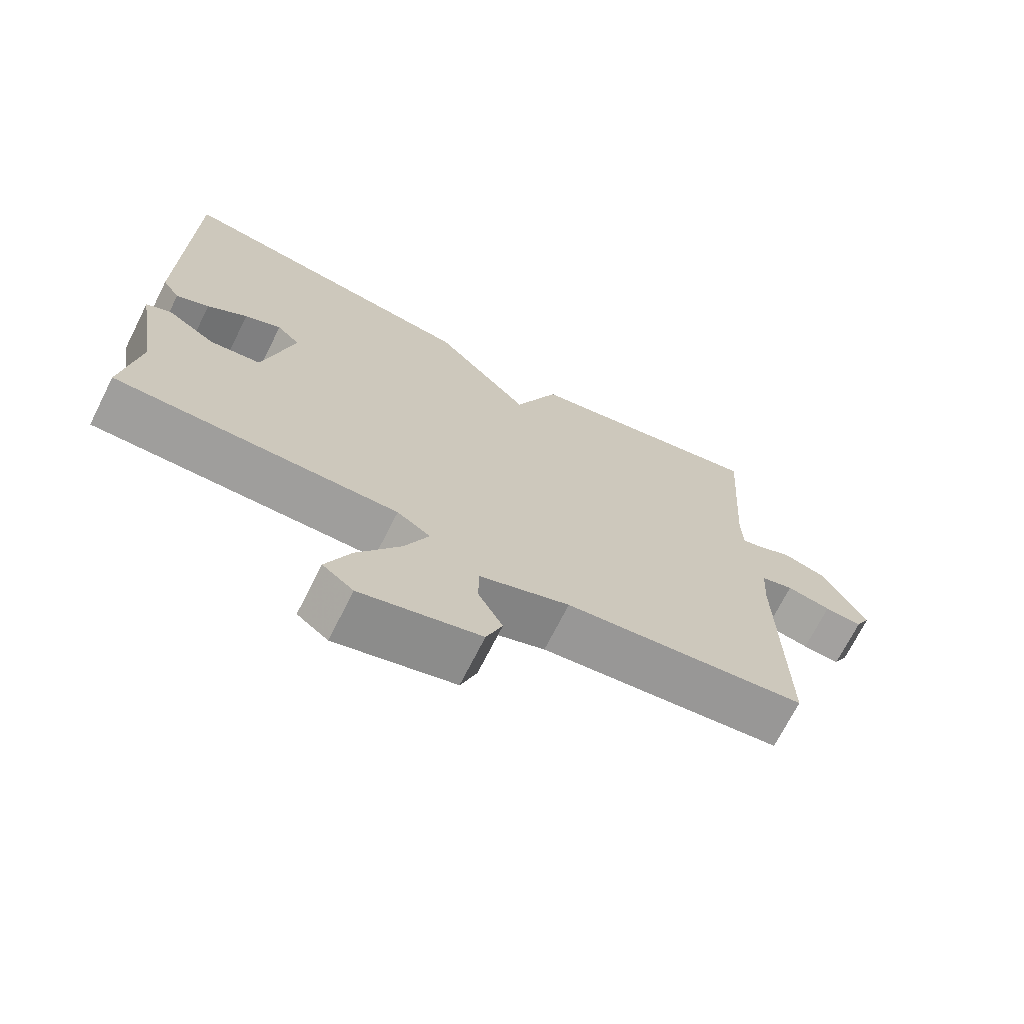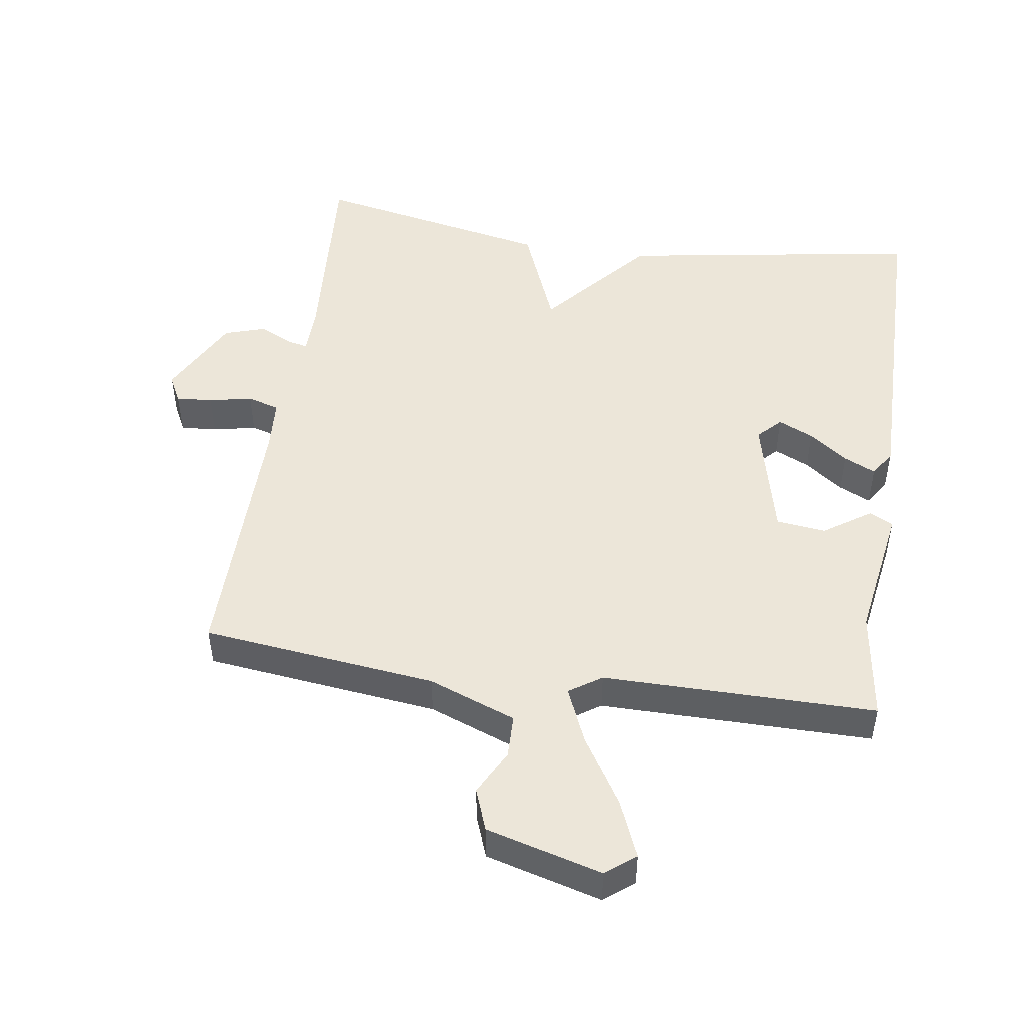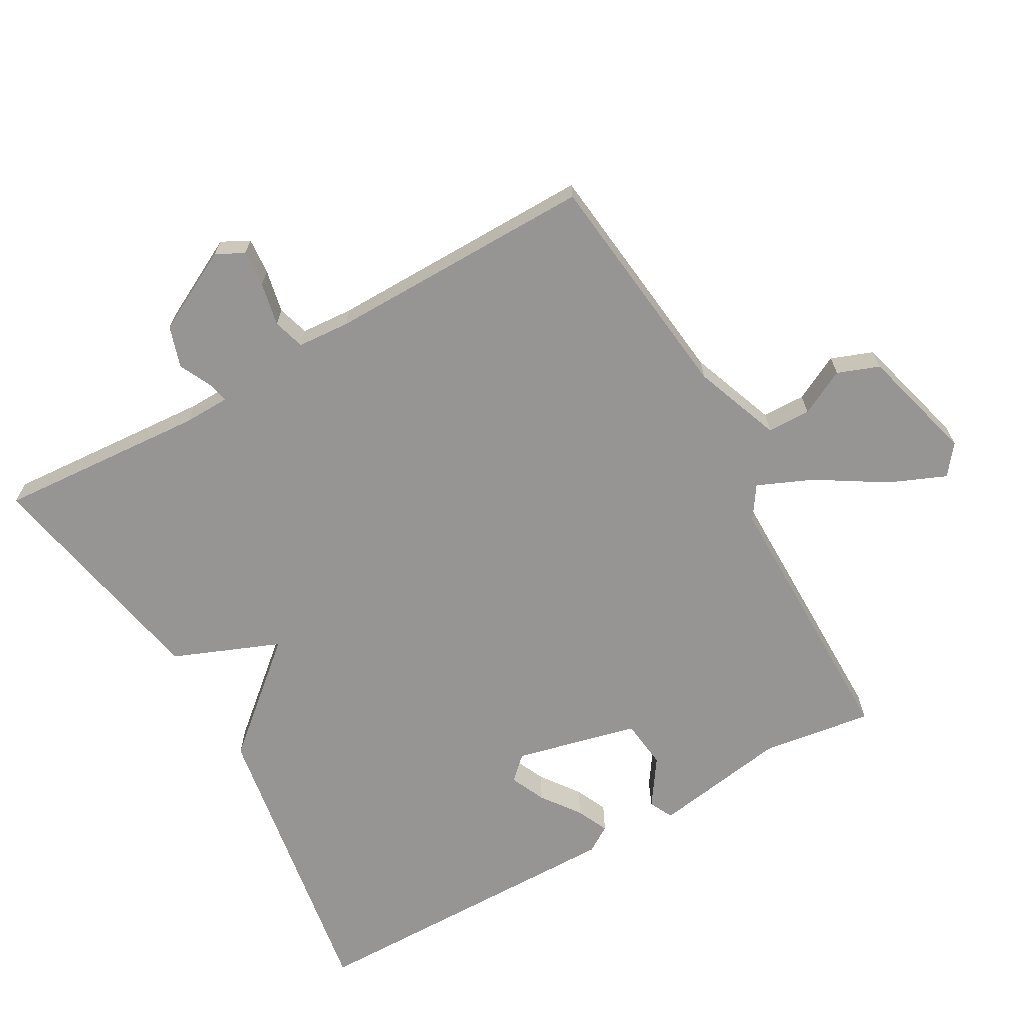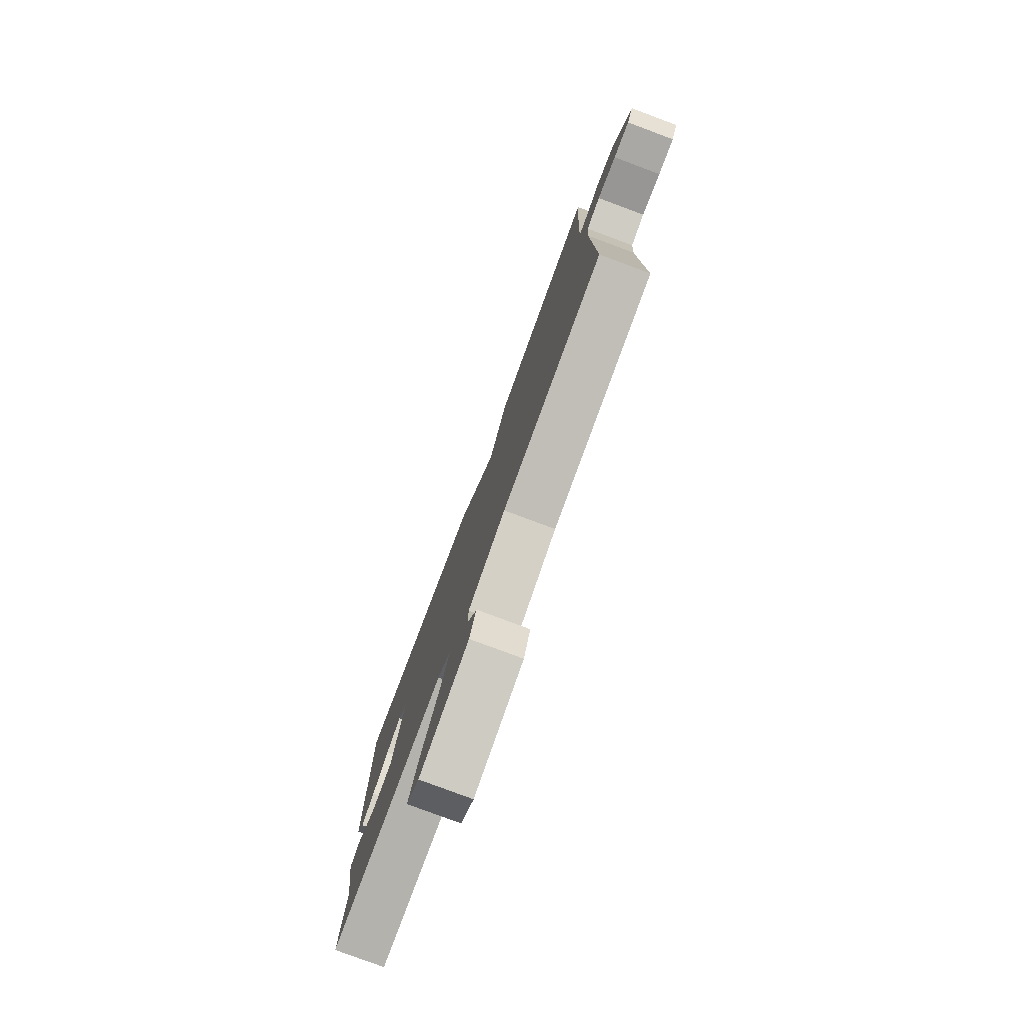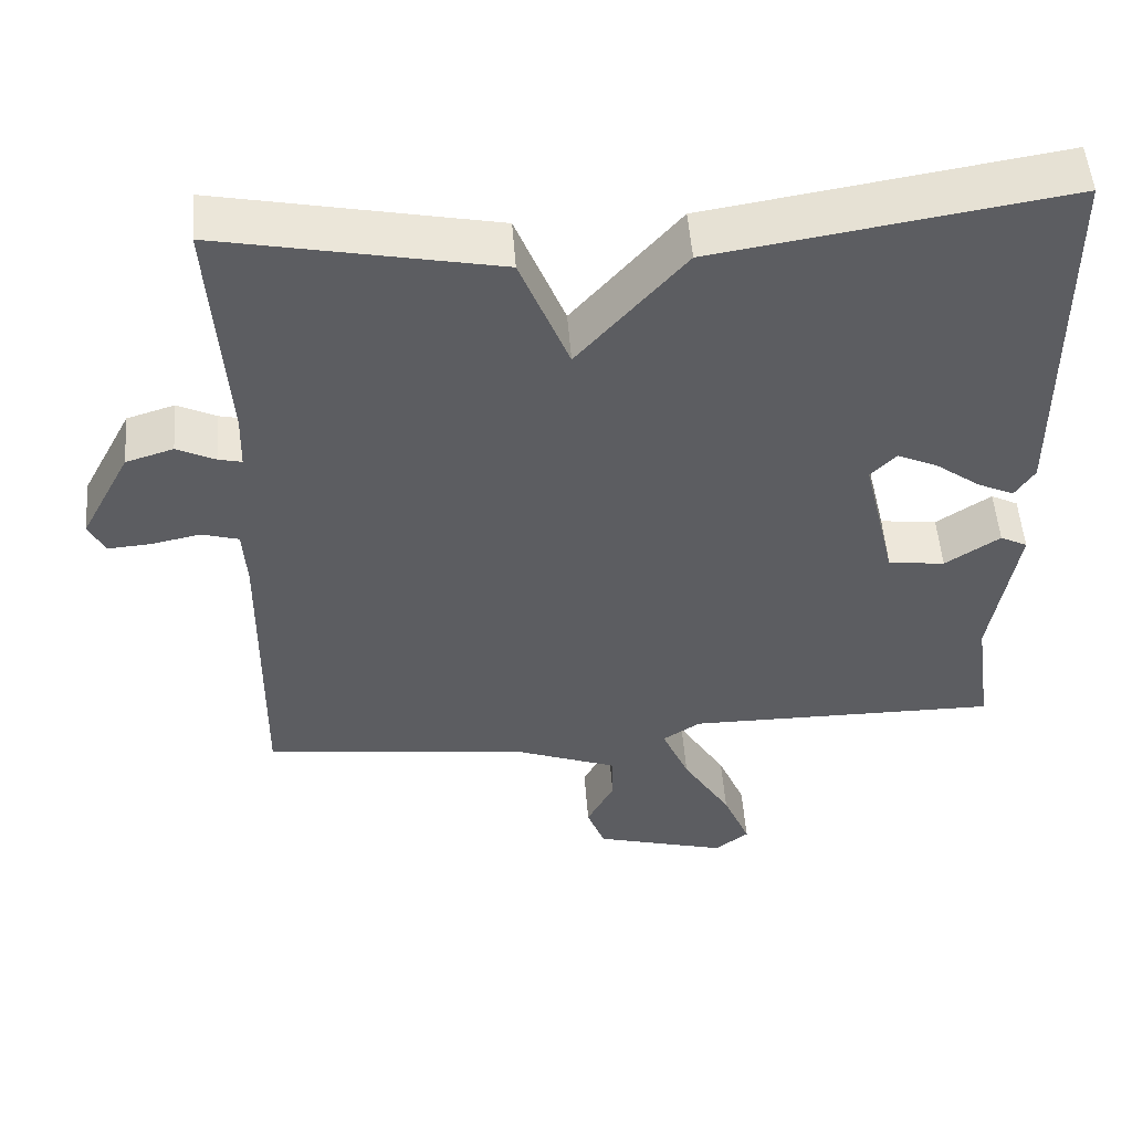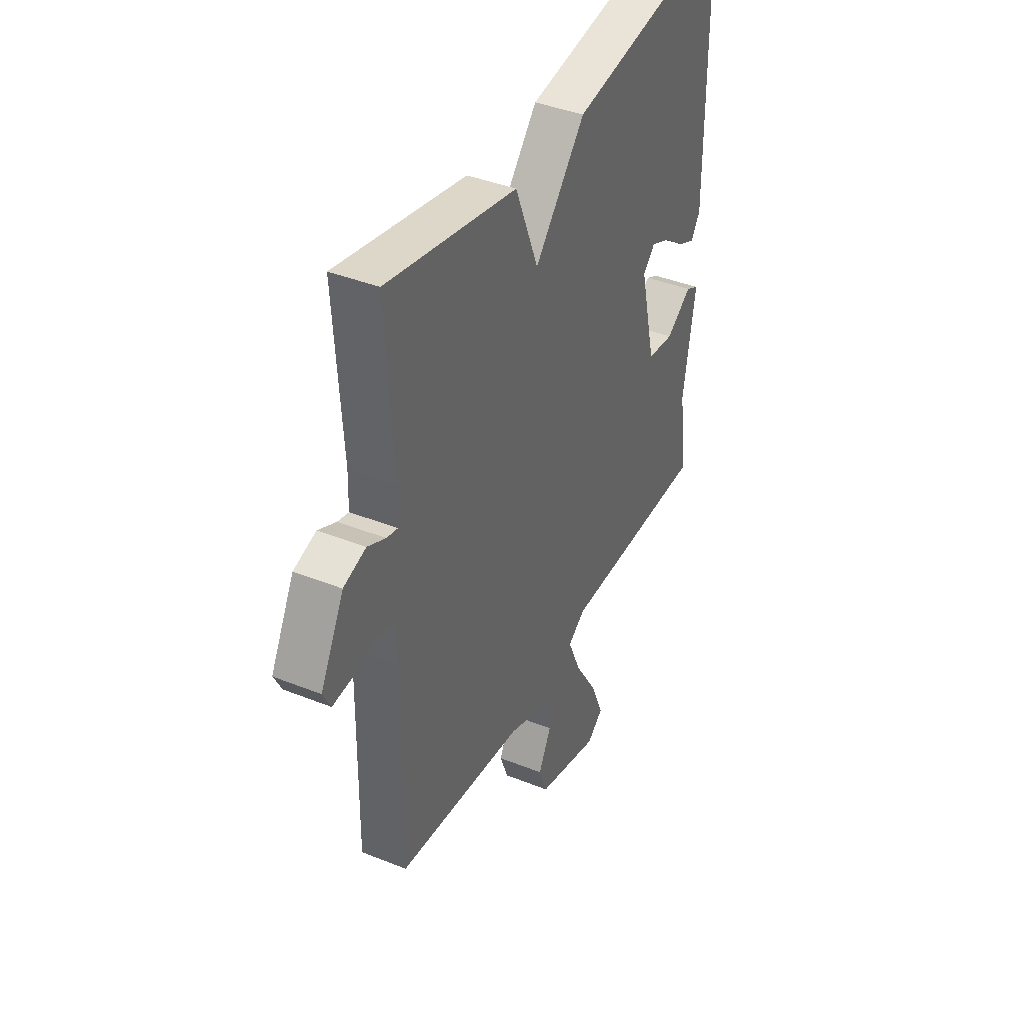
<metadata>
{"format":"obj","ext":"obj","renderer":"f3d","projection":"perspective","resolution":1024,"background":"white","views":[{"elev":-71.0,"azim":-26.8,"up":"+Z"},{"elev":48.8,"azim":-171.7,"up":"+Y"},{"elev":-67.5,"azim":119.3,"up":"+Y"},{"elev":-79.3,"azim":69.5,"up":"+Z"},{"elev":52.0,"azim":175.6,"up":"+Z"},{"elev":40.4,"azim":116.2,"up":"+Z"}]}
</metadata>
<code>
v 0.5 0.07 0.5
v 0.48 0.07 0.191
v 0.482 0.07 0.122
v 0.512 0.07 0.129
v 0.561 0.07 0.153
v 0.622 0.07 0.134
v 0.686 0.07 0.012
v 0.665 0.07 -0.029
v 0.611 0.07 -0.025
v 0.547 0.07 -0.012
v 0.5 0.07 -0.026
v 0.495 0.07 -0.104
v 0.5 0.07 -0.5
v 0.153 0.07 -0.541
v 0.024 0.07 -0.59
v 0.023 0.07 -0.654
v 0.058 0.07 -0.722
v 0.035 0.07 -0.784
v -0.136 0.07 -0.831
v -0.18 0.07 -0.797
v -0.145 0.07 -0.713
v -0.083 0.07 -0.612
v -0.048 0.07 -0.53
v -0.096 0.07 -0.498
v -0.5 0.07 -0.5
v -0.477 0.07 -0.336
v -0.51 0.07 -0.135
v -0.475 0.07 -0.117
v -0.405 0.07 -0.164
v -0.332 0.07 -0.155
v -0.289 0.07 0.027
v -0.322 0.07 0.061
v -0.374 0.07 0.037
v -0.431 0.07 -0.005
v -0.478 0.07 -0.027
v -0.503 0.07 0.012
v -0.5 0.07 0.5
v -0.053 0.07 0.429
v 0.084 0.07 0.271
v 0.147 0.07 0.429
v 0.5 0 0.5
v 0.48 0 0.191
v 0.482 0 0.122
v 0.512 0 0.129
v 0.561 0 0.153
v 0.622 0 0.134
v 0.686 0 0.012
v 0.665 0 -0.029
v 0.611 0 -0.025
v 0.547 0 -0.012
v 0.5 0 -0.026
v 0.495 0 -0.104
v 0.5 0 -0.5
v 0.153 0 -0.541
v 0.024 0 -0.59
v 0.023 0 -0.654
v 0.058 0 -0.722
v 0.035 0 -0.784
v -0.136 0 -0.831
v -0.18 0 -0.797
v -0.145 0 -0.713
v -0.083 0 -0.612
v -0.048 0 -0.53
v -0.096 0 -0.498
v -0.5 0 -0.5
v -0.477 0 -0.336
v -0.51 0 -0.135
v -0.475 0 -0.117
v -0.405 0 -0.164
v -0.332 0 -0.155
v -0.289 0 0.027
v -0.322 0 0.061
v -0.374 0 0.037
v -0.431 0 -0.005
v -0.478 0 -0.027
v -0.503 0 0.012
v -0.5 0 0.5
v -0.053 0 0.429
v 0.084 0 0.271
v 0.147 0 0.429
f 39 40 1 2
f 36 37 38 39
f 33 34 35 36
f 32 33 36 39
f 39 2 3
f 32 39 3
f 31 32 3
f 26 27 28 29
f 26 29 30
f 25 26 30
f 24 25 30
f 30 31 3
f 24 30 3
f 23 24 3
f 20 21 22
f 19 20 22
f 18 19 22
f 17 18 22
f 16 17 22
f 15 16 22 23
f 12 13 14
f 15 23 3
f 14 15 3
f 12 14 3
f 11 12 3
f 8 9 10
f 7 8 10
f 6 7 10
f 5 6 10
f 4 5 10
f 3 4 10 11
f 42 41 80 79
f 79 78 77 76
f 76 75 74 73
f 79 76 73 72
f 43 42 79
f 43 79 72
f 43 72 71
f 69 68 67 66
f 70 69 66
f 70 66 65
f 70 65 64
f 43 71 70
f 43 70 64
f 43 64 63
f 62 61 60
f 62 60 59
f 62 59 58
f 62 58 57
f 62 57 56
f 63 62 56 55
f 54 53 52
f 43 63 55
f 43 55 54
f 43 54 52
f 43 52 51
f 50 49 48
f 50 48 47
f 50 47 46
f 50 46 45
f 50 45 44
f 51 50 44 43
f 1 41 42 2
f 2 42 43 3
f 3 43 44 4
f 4 44 45 5
f 5 45 46 6
f 6 46 47 7
f 7 47 48 8
f 8 48 49 9
f 9 49 50 10
f 10 50 51 11
f 11 51 52 12
f 12 52 53 13
f 13 53 54 14
f 14 54 55 15
f 15 55 56 16
f 16 56 57 17
f 17 57 58 18
f 18 58 59 19
f 19 59 60 20
f 20 60 61 21
f 21 61 62 22
f 22 62 63 23
f 23 63 64 24
f 24 64 65 25
f 25 65 66 26
f 26 66 67 27
f 27 67 68 28
f 28 68 69 29
f 29 69 70 30
f 30 70 71 31
f 31 71 72 32
f 32 72 73 33
f 33 73 74 34
f 34 74 75 35
f 35 75 76 36
f 36 76 77 37
f 37 77 78 38
f 38 78 79 39
f 39 79 80 40
f 40 80 41 1

</code>
